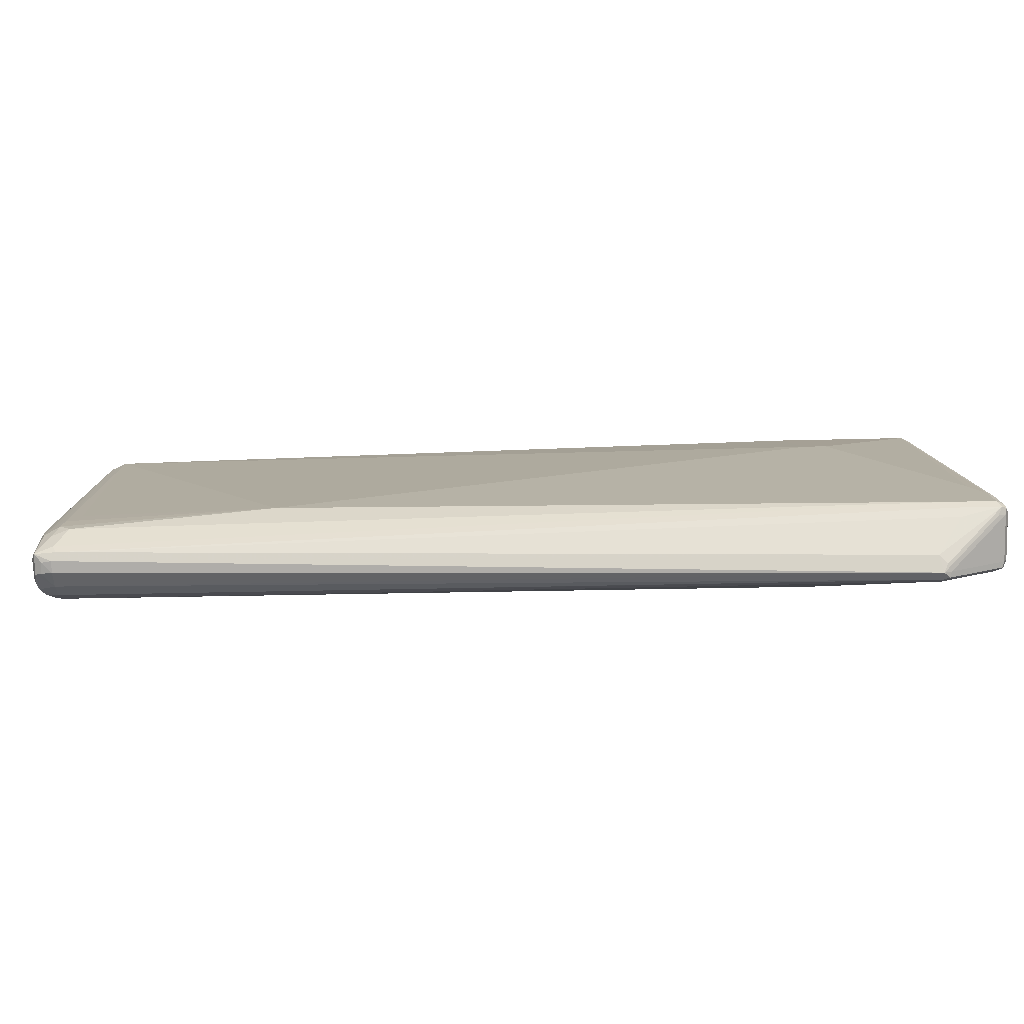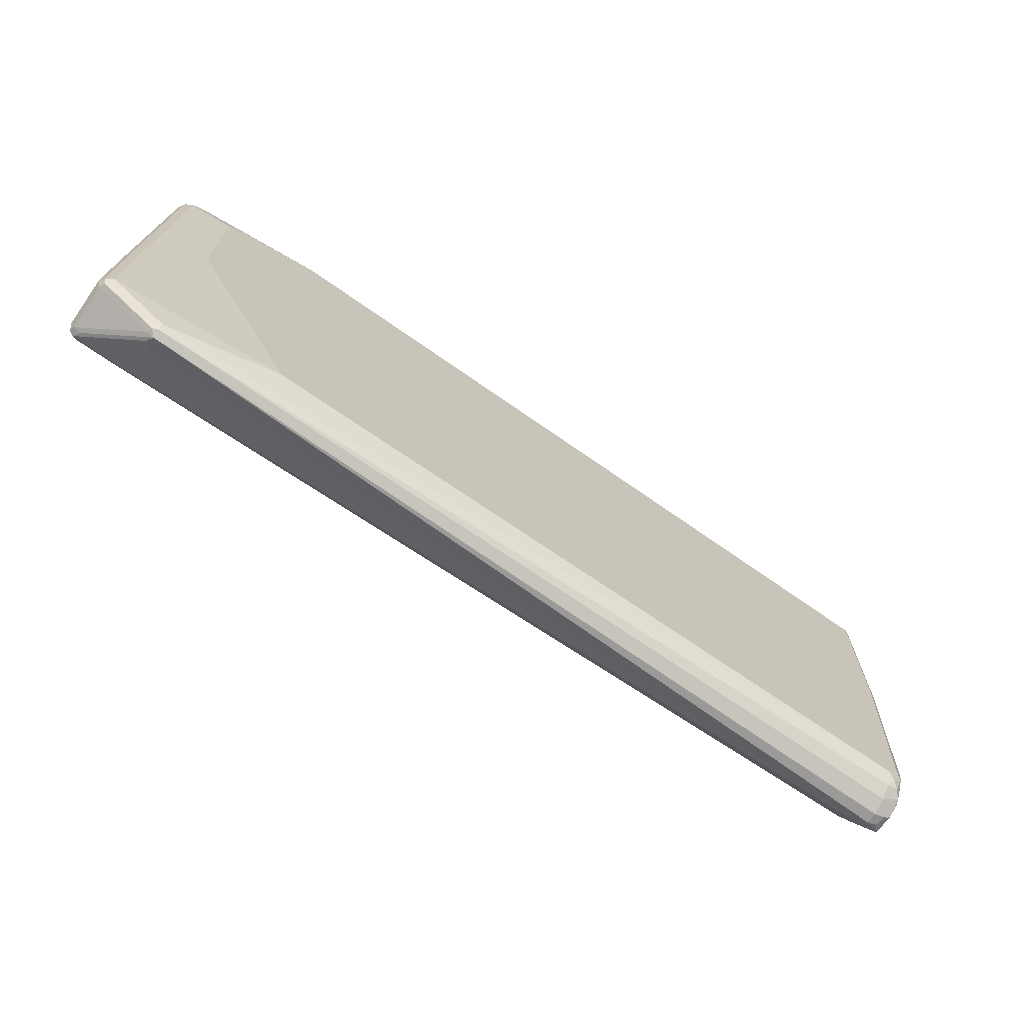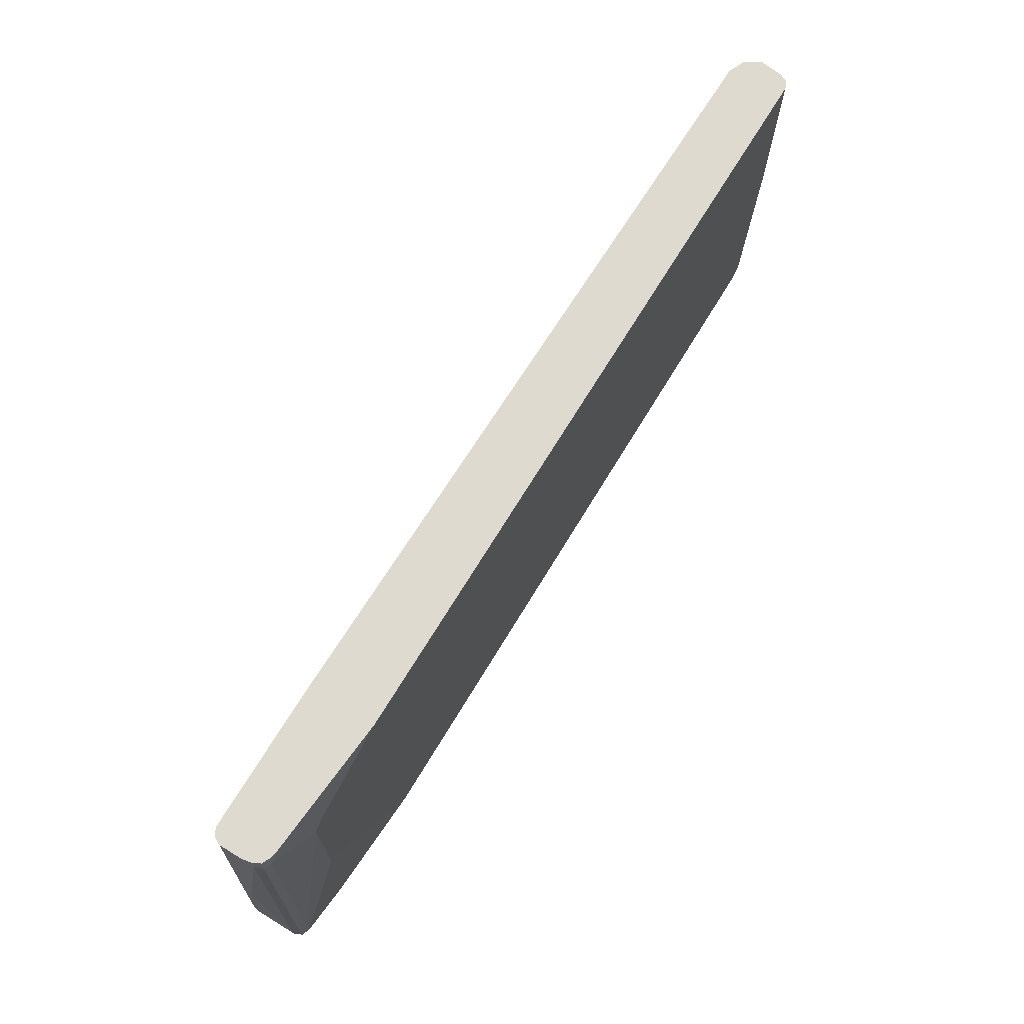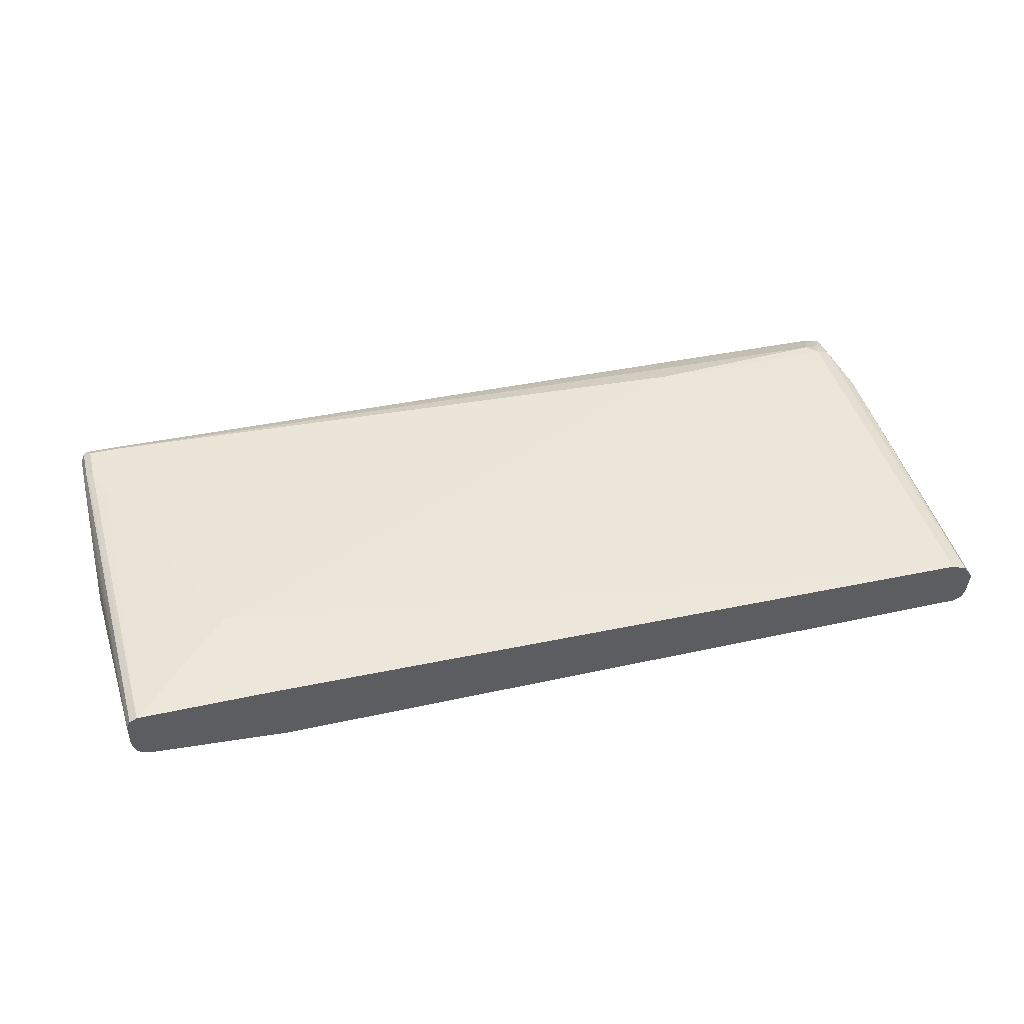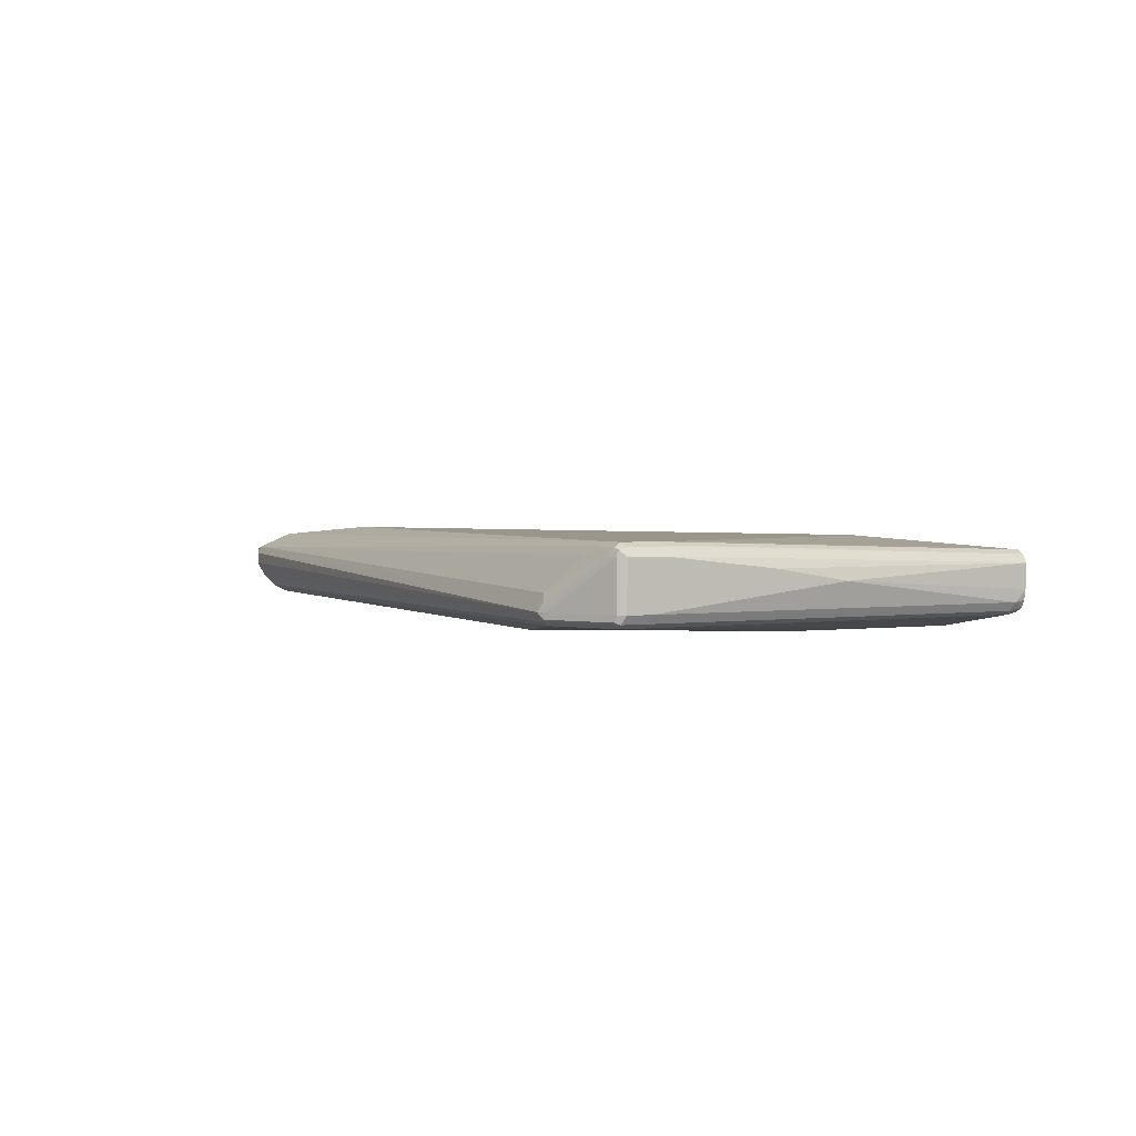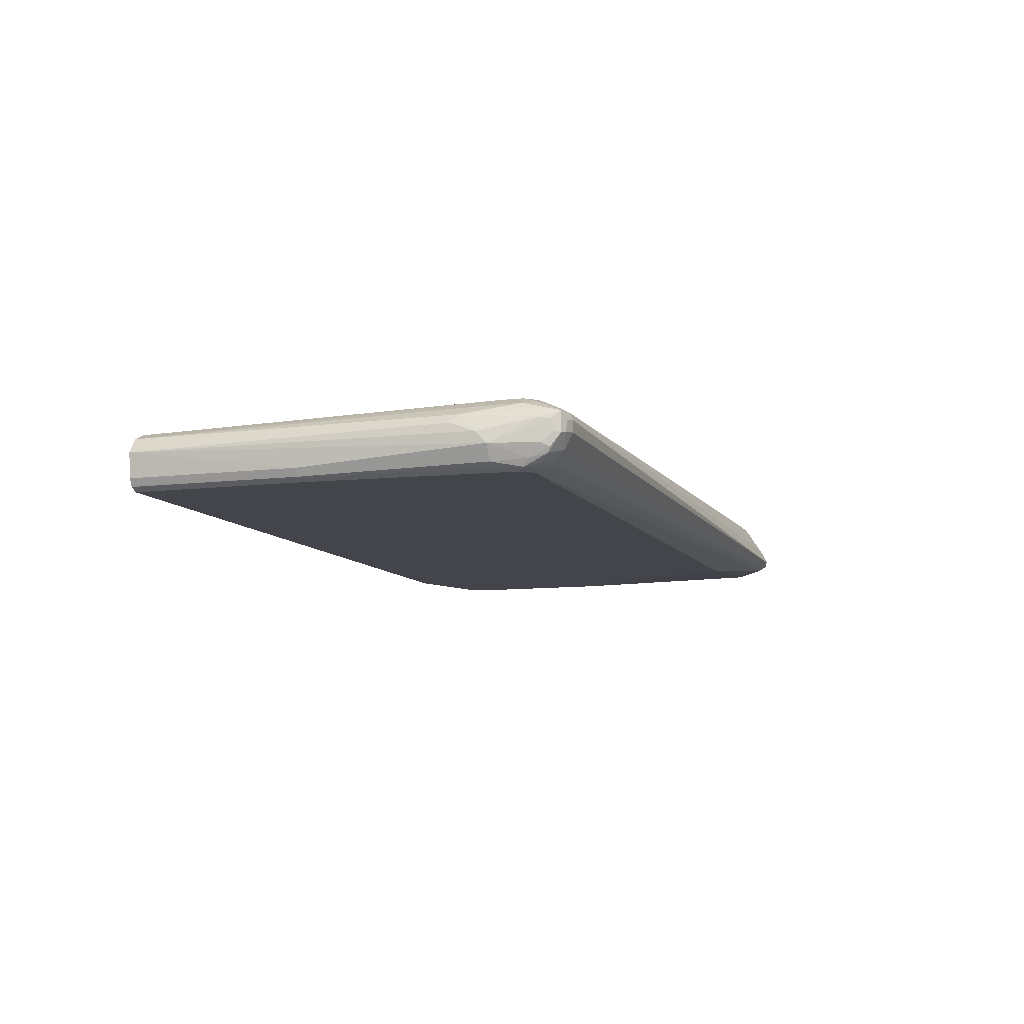
<metadata>
{"format":"obj","ext":"obj","renderer":"f3d","projection":"perspective","resolution":1024,"background":"white","views":[{"elev":-77.6,"azim":-178.8,"up":"+Z"},{"elev":-70.2,"azim":-35.1,"up":"+Z"},{"elev":70.9,"azim":-58.6,"up":"+Z"},{"elev":44.1,"azim":-14.5,"up":"+Y"},{"elev":2.3,"azim":-115.9,"up":"+Y"},{"elev":-9.2,"azim":108.3,"up":"+Y"}]}
</metadata>
<code>
v -0.5897 -0.04782 -0.7332
v -0.5897 -0.05845 -0.7279
v -0.5977 -0.05578 -0.7292
v -0.6004 -0.04782 -0.7279
v -0.68 0.01593 -0.6801
v -0.6694 0.01593 -0.6854
v -0.6748 0.02656 -0.6801
v -0.5951 -0.03719 -0.7279
v -0.5844 -0.02656 -0.7226
v 0.5738 -0.01595 -0.7013
v 0.5738 -0.03187 -0.7013
v 0.5738 -0.05313 -0.6907
v -0.5817 -0.05977 -0.7252
v -0.5897 -0.06375 -0.7173
v -0.6004 -0.05845 -0.7226
v 0.5738 -0.06907 -0.6747
v -0.6773 -0.05578 -0.6814
v -0.68 -0.04782 -0.6801
v -0.6854 0.01593 -0.6694
v -0.6813 0.02391 -0.6774
v -0.6694 0.03188 -0.6694
v -0.6269 0.02656 -0.6801
v -0.6196 0.01593 -0.6894
v -0.68 0.02656 -0.6694
v 0.5684 -0.005321 -0.696
v 0.5977 -0.007975 -0.6934
v 0.587 -0.0186 -0.6987
v 0.5897 -0.03387 -0.6973
v 0.5977 -0.03586 -0.6934
v 0.5977 -0.05977 -0.6774
v 0.5818 -0.07571 -0.6615
v -0.4144 -0.0797 -0.6694
v -0.4303 -0.0797 -0.6694
v -0.6694 -0.06375 -0.6694
v 0.5738 -0.0797 -0.6535
v -0.68 -0.05845 -0.6747
v 0.5897 -0.06973 -0.6694
v -0.6854 -0.04782 -0.6694
v -0.6854 0.01593 -0.6216
v -0.6694 0.03188 -0.6216
v -0.6217 0.03188 -0.6694
v 0.5738 -1.56e-06 -0.6854
v -0.68 0.02656 -0.6216
v 0.5818 0.007961 -0.6615
v 0.595 0.005307 -0.6429
v 0.6004 -0.005321 -0.6642
v 0.6056 -0.01595 -0.6694
v 0.6029 -0.0186 -0.6828
v 0.6017 -0.03387 -0.6854
v 0.6004 -0.05313 -0.6801
v 0.6017 -0.06575 -0.6535
v 0.5977 -0.06774 -0.6615
v 0.5977 -0.07571 -0.6455
v -0.5897 -0.0797 -0.3985
v -0.6694 -0.06375 -0.6376
v 0.5897 -0.0797 -0.6376
v -0.68 -0.05845 -0.6429
v -0.6854 -0.04782 -0.6376
v -0.6854 -1.56e-06 -0.4782
v -0.6691 0.0006538 -0.1126
v -0.6641 0.01063 -0.1126
v -0.6773 0.02789 -0.6137
v -0.6535 0.01593 -0.1126
v -0.6535 0.03188 -0.5738
v 0.2869 0.03188 -0.6216
v 0.5578 0.01593 -0.6535
v 0.5711 0.01328 -0.6509
v 0.5738 0.01593 -0.6376
v 0.595 0.005307 -0.611
v 0.6136 -0.007975 -0.5659
v 0.5845 0.01063 -0.6323
v 0.6216 -0.03187 -0.5897
v 0.6216 -0.04782 -0.6057
v 0.6056 -0.04782 -0.6694
v 0.611 -0.06907 -0.6057
v 0.6004 -0.07438 -0.6376
v 0.6136 -0.07571 -0.3587
v -0.5897 -0.0797 -0.1754
v -0.6535 -0.06375 -0.1276
v -0.6641 -0.05845 -0.1329
v 0.6056 -0.0797 -0.3507
v -0.6854 -0.01595 -0.3826
v -0.6694 -0.04782 -0.1276
v -0.6694 -1.56e-06 -0.1126
v -0.6635 0.01095 -0.1126
v -0.4613 0.01593 -0.1126
v -0.51 0.03188 -0.2551
v 0.5897 -1.56e-06 -0.1126
v 0.5578 0.01593 -0.5738
v 0.5738 0.01593 -0.6057
v -0.4782 0.03188 -0.2551
v 0.5845 0.01063 -0.6004
v 0.6118 -0.009766 -0.1126
v 0.6136 -0.007975 -0.538
v 0.6254 -0.03 -0.1126
v 0.619 -0.0186 -0.5552
v 0.6216 -0.06375 -0.3507
v 0.6163 -0.07438 -0.3507
v -0.5738 -0.0797 -0.1594
v -0.6376 -0.06375 -0.1126
v -0.6424 -0.06277 -0.1126
v -0.651 -0.06097 -0.1126
v -0.6524 -0.06027 -0.1126
v -0.6614 -0.05578 -0.1126
v 0.6056 -0.0797 -0.1126
v -0.6694 -0.03187 -0.1126
v -0.6667 -0.04543 -0.1126
v -0.6685 -0.03682 -0.1126
v 0.6216 -0.06375 -0.1126
v 0.6167 -0.07373 -0.1126
v 0.6163 -0.07438 -0.1126
v -0.4463 -0.0797 -0.1126
f 1 2 3
f 53 77 81
f 53 81 56
f 55 78 79
f 55 79 80
f 55 80 57
f 57 80 58
f 58 80 83
f 58 83 82
f 59 82 84
f 59 84 60
f 60 84 106
f 60 106 108
f 60 108 107
f 60 107 104
f 60 104 103
f 60 103 102
f 60 102 101
f 60 101 100
f 60 100 112
f 60 112 105
f 60 105 111
f 60 110 109
f 60 109 95
f 53 98 77
f 53 76 98
f 51 53 52
f 51 76 53
f 41 65 66
f 41 66 42
f 42 66 44
f 43 61 62
f 44 66 67
f 44 67 68
f 44 68 45
f 45 69 94
f 45 94 70
f 45 70 46
f 45 68 71
f 60 95 93
f 45 71 92
f 46 70 47
f 47 70 72
f 47 72 73
f 47 73 48
f 48 73 74
f 48 74 49
f 49 74 50
f 50 74 51
f 51 74 73
f 51 73 75
f 51 75 76
f 45 92 69
f 60 93 88
f 60 88 86
f 60 86 63
f 79 100 101
f 79 101 102
f 79 102 103
f 79 103 104
f 79 104 80
f 79 99 100
f 80 104 83
f 81 98 111
f 81 111 105
f 82 83 106
f 82 106 84
f 78 99 79
f 83 107 108
f 83 104 107
f 86 88 91
f 88 93 90
f 88 90 89
f 90 93 92
f 93 95 94
f 95 109 97
f 97 109 110
f 97 110 98
f 98 110 111
f 99 112 100
f 83 108 106
f 40 63 64
f 77 98 81
f 73 98 75
f 60 63 85
f 60 85 61
f 61 85 62
f 62 85 63
f 63 86 91
f 63 91 87
f 63 87 64
f 65 88 89
f 65 89 90
f 65 90 68
f 65 68 66
f 75 98 76
f 65 91 88
f 68 90 92
f 68 92 71
f 69 92 93
f 69 93 94
f 70 94 95
f 70 95 96
f 70 96 72
f 72 96 95
f 72 95 73
f 73 95 97
f 73 97 98
f 66 68 67
f 40 62 63
f 60 111 110
f 39 61 43
f 7 9 8
f 7 20 24
f 7 24 21
f 9 23 25
f 9 25 10
f 10 25 26
f 10 26 27
f 10 27 11
f 11 27 28
f 11 28 12
f 12 28 29
f 7 23 9
f 12 29 30
f 13 16 31
f 13 31 35
f 13 35 14
f 14 32 33
f 14 33 34
f 14 34 15
f 14 35 32
f 15 34 36
f 15 36 17
f 16 30 37
f 16 37 31
f 12 30 16
f 17 36 38
f 7 22 23
f 7 21 41
f 1 3 4
f 1 4 5
f 1 5 6
f 40 43 62
f 1 7 8
f 1 8 9
f 1 9 10
f 1 10 11
f 1 11 12
f 1 12 2
f 2 13 14
f 7 41 22
f 2 14 15
f 2 12 16
f 2 16 13
f 3 15 17
f 3 17 18
f 3 18 4
f 4 18 5
f 5 18 38
f 5 38 19
f 5 19 20
f 5 20 7
f 5 7 6
f 2 15 3
f 17 38 18
f 1 6 7
f 19 58 82
f 30 50 51
f 30 51 52
f 30 52 37
f 31 37 53
f 31 53 56
f 31 56 35
f 32 35 56
f 32 56 81
f 32 81 105
f 32 105 112
f 32 112 99
f 29 50 30
f 32 99 78
f 32 54 33
f 33 54 34
f 34 55 57
f 34 57 36
f 34 54 78
f 34 78 55
f 36 57 58
f 36 58 38
f 37 52 53
f 39 60 61
f 19 38 58
f 32 78 54
f 29 49 50
f 39 59 60
f 26 48 49
f 26 49 29
f 19 59 39
f 19 39 43
f 19 43 24
f 19 24 20
f 21 24 43
f 21 43 40
f 21 40 64
f 21 64 87
f 21 87 91
f 21 91 65
f 19 82 59
f 22 41 42
f 22 42 25
f 22 25 23
f 25 42 26
f 26 29 28
f 26 28 27
f 26 42 44
f 26 44 45
f 26 45 46
f 26 47 48
f 26 46 47
f 21 65 41

</code>
